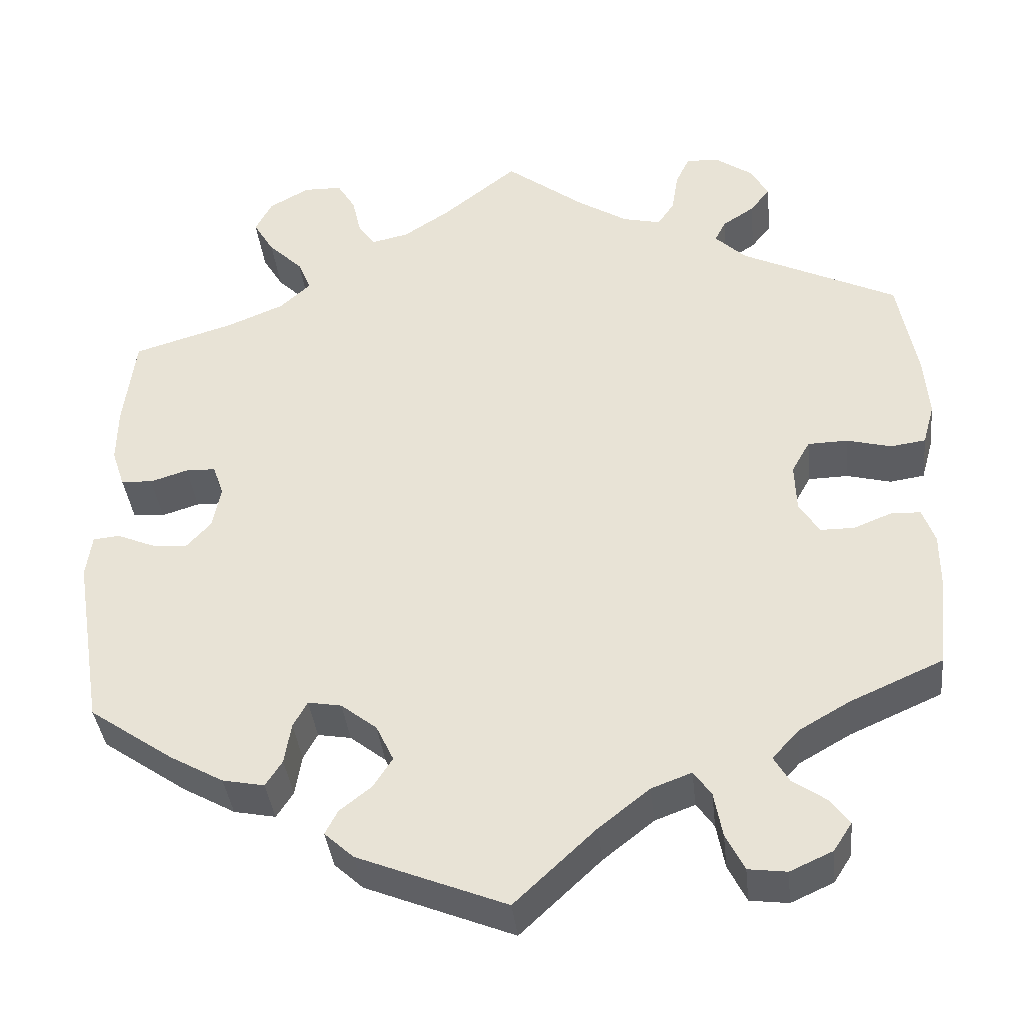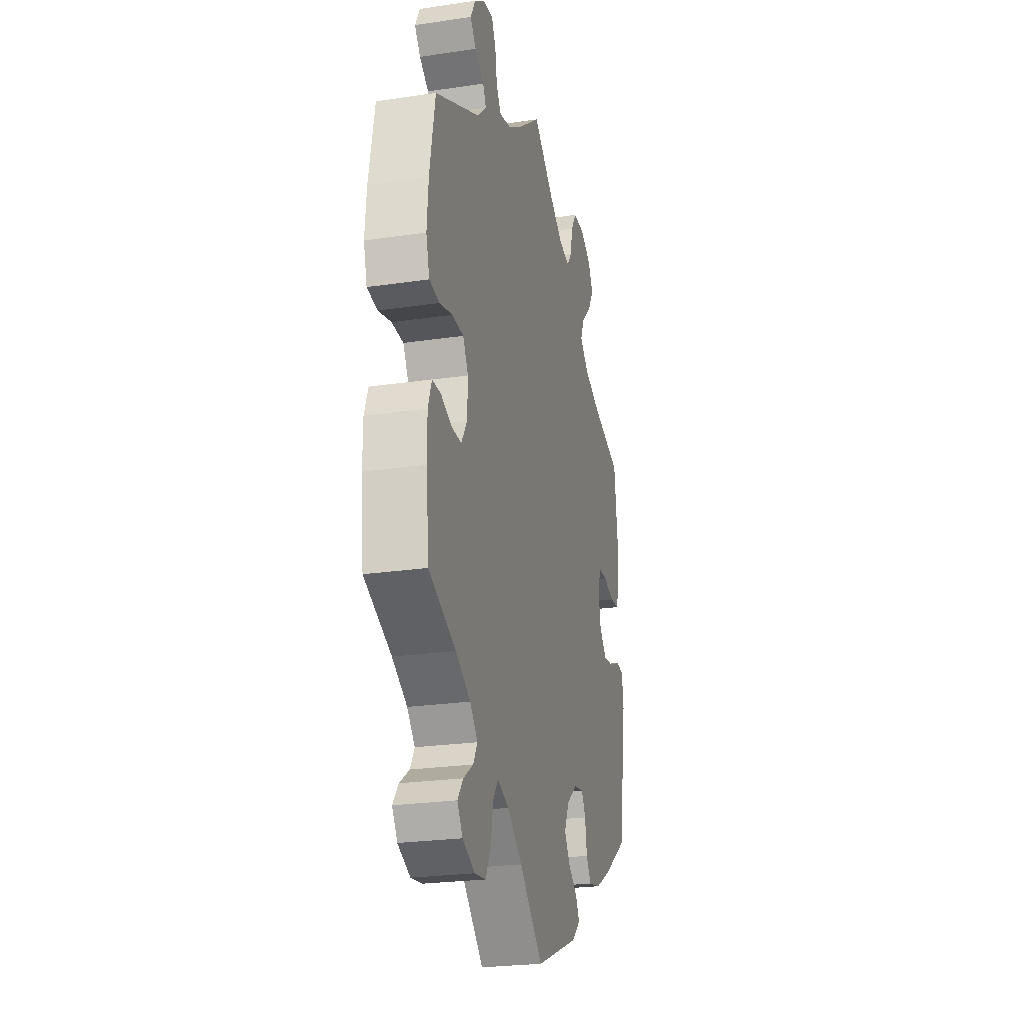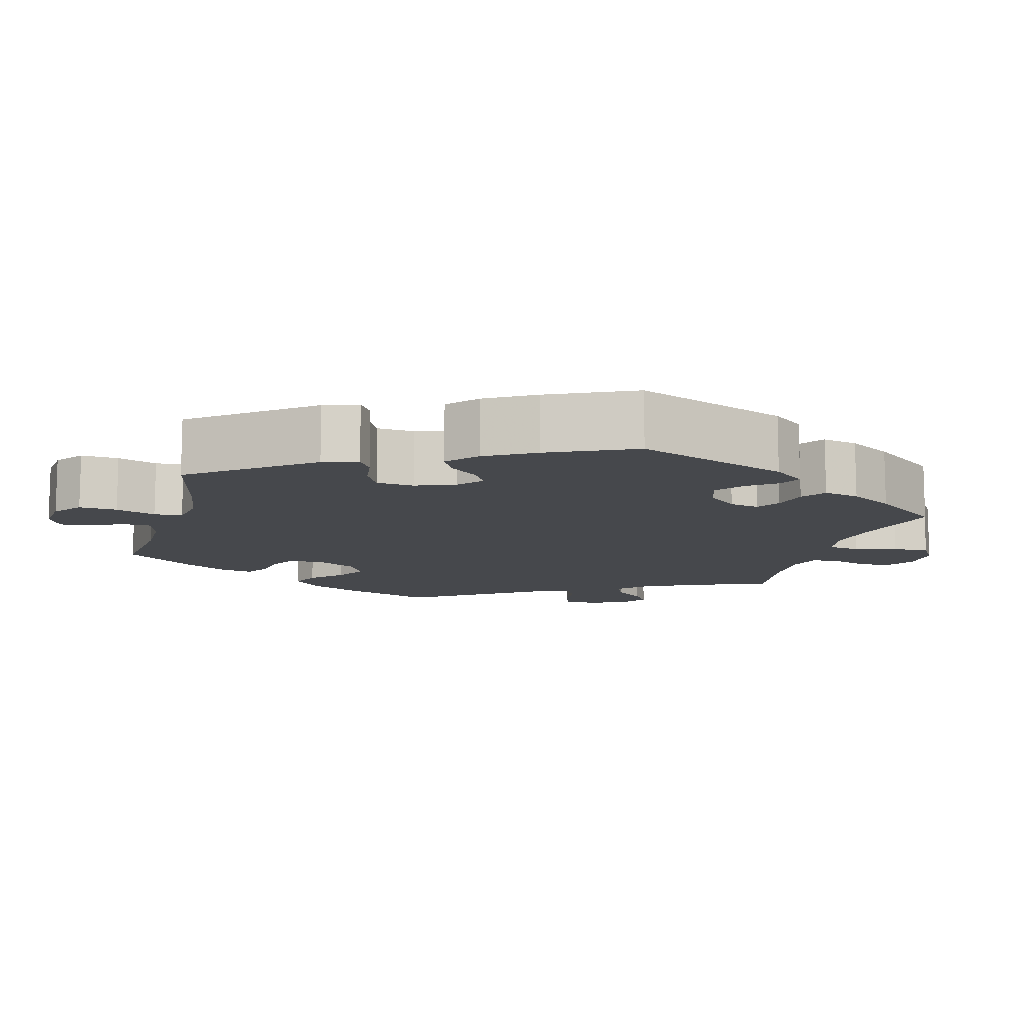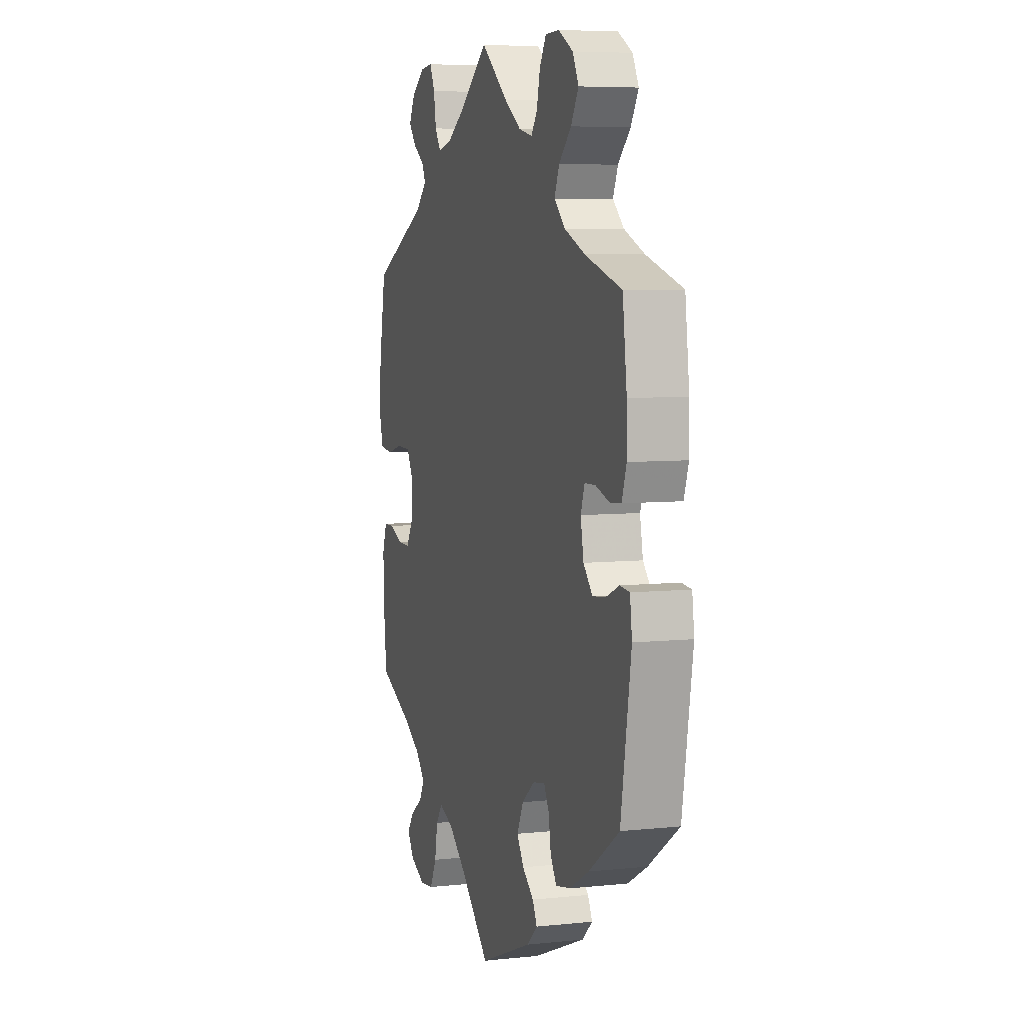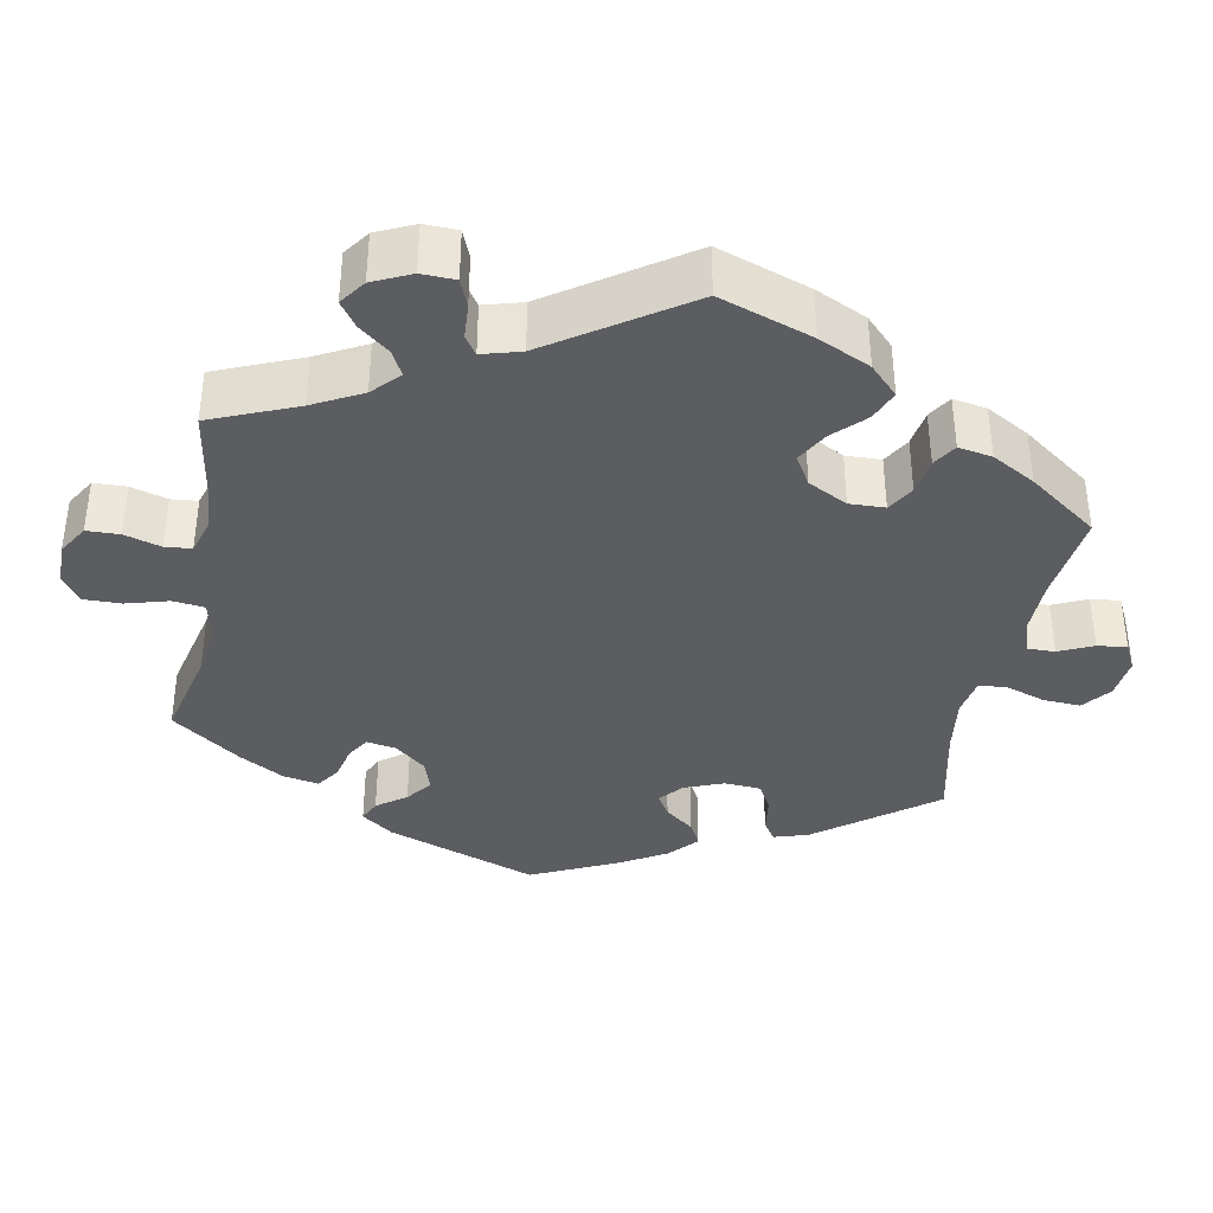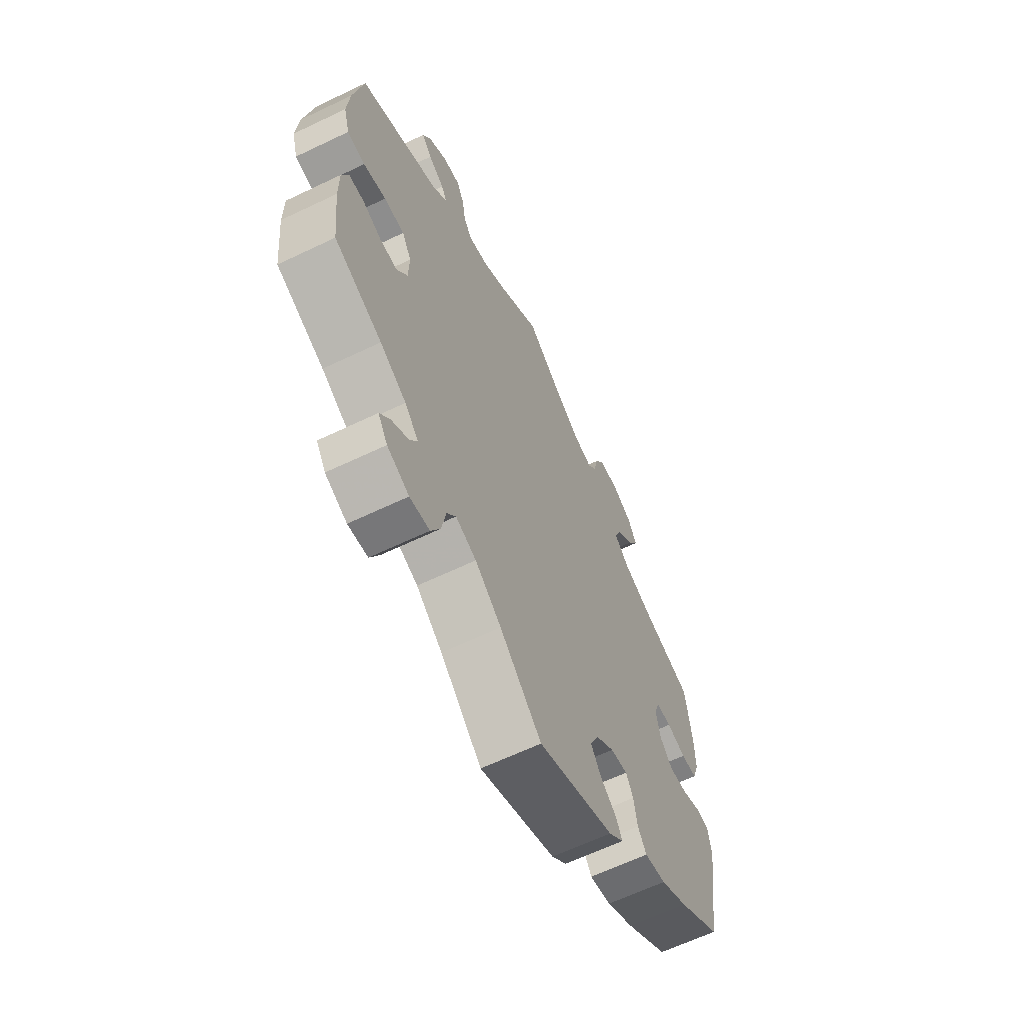
<metadata>
{"format":"obj","ext":"obj","renderer":"f3d","projection":"perspective","resolution":1024,"background":"white","views":[{"elev":-38.3,"azim":6.2,"up":"+Z"},{"elev":-24.4,"azim":103.7,"up":"+Z"},{"elev":-11.2,"azim":-135.6,"up":"+Y"},{"elev":6.5,"azim":-107.4,"up":"+Z"},{"elev":-36.8,"azim":49.4,"up":"+Y"},{"elev":-63.6,"azim":115.8,"up":"+Z"}]}
</metadata>
<code>
v -0.535 0.07 -0.079
v -0.528 0.07 -0.027
v -0.496 0.07 -0.024
v -0.452 0.07 -0.043
v -0.409 0.07 -0.048
v -0.379 0.07 -0.015
v -0.369 0.07 0.037
v -0.382 0.07 0.074
v -0.418 0.07 0.075
v -0.463 0.07 0.061
v -0.501 0.07 0.064
v -0.516 0.07 0.109
v -0.515 0.07 0.176
v -0.501 0.07 0.288
v -0.38 0.07 0.324
v -0.312 0.07 0.352
v -0.275 0.07 0.386
v -0.291 0.07 0.424
v -0.332 0.07 0.464
v -0.357 0.07 0.506
v -0.337 0.07 0.545
v -0.289 0.07 0.572
v -0.243 0.07 0.571
v -0.221 0.07 0.535
v -0.21 0.07 0.487
v -0.19 0.07 0.459
v -0.145 0.07 0.469
v -0.089 0.07 0.506
v 0 0.07 0.577
v 0.095 0.07 0.504
v 0.155 0.07 0.466
v 0.201 0.07 0.455
v 0.221 0.07 0.485
v 0.229 0.07 0.534
v 0.246 0.07 0.57
v 0.287 0.07 0.566
v 0.331 0.07 0.535
v 0.351 0.07 0.497
v 0.327 0.07 0.467
v 0.289 0.07 0.442
v 0.276 0.07 0.416
v 0.313 0.07 0.38
v 0.5 0.07 0.289
v 0.523 0.07 0.165
v 0.529 0.07 0.091
v 0.515 0.07 0.041
v 0.473 0.07 0.035
v 0.42 0.07 0.049
v 0.372 0.07 0.048
v 0.35 0.07 0.009
v 0.352 0.07 -0.049
v 0.376 0.07 -0.088
v 0.417 0.07 -0.088
v 0.462 0.07 -0.07
v 0.498 0.07 -0.071
v 0.513 0.07 -0.113
v 0.513 0.07 -0.178
v 0.501 0.07 -0.289
v 0.39 0.07 -0.338
v 0.329 0.07 -0.373
v 0.297 0.07 -0.408
v 0.315 0.07 -0.439
v 0.355 0.07 -0.467
v 0.378 0.07 -0.498
v 0.356 0.07 -0.532
v 0.305 0.07 -0.555
v 0.259 0.07 -0.549
v 0.237 0.07 -0.505
v 0.227 0.07 -0.451
v 0.206 0.07 -0.421
v 0.158 0.07 -0.439
v 0.097 0.07 -0.487
v 0 0.07 -0.578
v -0.178 0.07 -0.506
v -0.213 0.07 -0.474
v -0.198 0.07 -0.445
v -0.16 0.07 -0.415
v -0.137 0.07 -0.379
v -0.158 0.07 -0.335
v -0.201 0.07 -0.301
v -0.241 0.07 -0.294
v -0.258 0.07 -0.325
v -0.266 0.07 -0.374
v -0.286 0.07 -0.405
v -0.336 0.07 -0.395
v -0.4 0.07 -0.359
v -0.501 0.07 -0.289
v -0.535 0 -0.079
v -0.528 0 -0.027
v -0.496 0 -0.024
v -0.452 0 -0.043
v -0.409 0 -0.048
v -0.379 0 -0.015
v -0.369 0 0.037
v -0.382 0 0.074
v -0.418 0 0.075
v -0.463 0 0.061
v -0.501 0 0.064
v -0.516 0 0.109
v -0.515 0 0.176
v -0.501 0 0.288
v -0.38 0 0.324
v -0.312 0 0.352
v -0.275 0 0.386
v -0.291 0 0.424
v -0.332 0 0.464
v -0.357 0 0.506
v -0.337 0 0.545
v -0.289 0 0.572
v -0.243 0 0.571
v -0.221 0 0.535
v -0.21 0 0.487
v -0.19 0 0.459
v -0.145 0 0.469
v -0.089 0 0.506
v 0 0 0.577
v 0.095 0 0.504
v 0.155 0 0.466
v 0.201 0 0.455
v 0.221 0 0.485
v 0.229 0 0.534
v 0.246 0 0.57
v 0.287 0 0.566
v 0.331 0 0.535
v 0.351 0 0.497
v 0.327 0 0.467
v 0.289 0 0.442
v 0.276 0 0.416
v 0.313 0 0.38
v 0.5 0 0.289
v 0.523 0 0.165
v 0.529 0 0.091
v 0.515 0 0.041
v 0.473 0 0.035
v 0.42 0 0.049
v 0.372 0 0.048
v 0.35 0 0.009
v 0.352 0 -0.049
v 0.376 0 -0.088
v 0.417 0 -0.088
v 0.462 0 -0.07
v 0.498 0 -0.071
v 0.513 0 -0.113
v 0.513 0 -0.178
v 0.501 0 -0.289
v 0.39 0 -0.338
v 0.329 0 -0.373
v 0.297 0 -0.408
v 0.315 0 -0.439
v 0.355 0 -0.467
v 0.378 0 -0.498
v 0.356 0 -0.532
v 0.305 0 -0.555
v 0.259 0 -0.549
v 0.237 0 -0.505
v 0.227 0 -0.451
v 0.206 0 -0.421
v 0.158 0 -0.439
v 0.097 0 -0.487
v 0 0 -0.578
v -0.178 0 -0.506
v -0.213 0 -0.474
v -0.198 0 -0.445
v -0.16 0 -0.415
v -0.137 0 -0.379
v -0.158 0 -0.335
v -0.201 0 -0.301
v -0.241 0 -0.294
v -0.258 0 -0.325
v -0.266 0 -0.374
v -0.286 0 -0.405
v -0.336 0 -0.395
v -0.4 0 -0.359
v -0.501 0 -0.289
f 82 83 84 85
f 81 82 85 86
f 74 75 76 77
f 72 73 74 77
f 71 72 77 78
f 70 71 78 79
f 66 67 68 69
f 66 69 70
f 65 66 70
f 62 63 64 65
f 61 62 65 70
f 60 61 70 79
f 56 57 58 59
f 53 54 55 56
f 52 53 56 59
f 51 52 59 60
f 45 46 47 48
f 45 48 49
f 42 43 44 45
f 41 42 45 49
f 37 38 39 40
f 37 40 41
f 36 37 41
f 33 34 35 36
f 32 33 36 41
f 31 32 41 49
f 28 29 30
f 27 28 30 31
f 26 27 31 49
f 22 23 24 25
f 22 25 26
f 21 22 26
f 18 19 20 21
f 17 18 21 26
f 16 17 26 49
f 12 13 14 15
f 9 10 11 12
f 8 9 12 15
f 7 8 15 16
f 1 2 3 4
f 1 4 5
f 81 86 87 1
f 51 60 79 80
f 50 51 80 81
f 7 16 49 50
f 6 7 50 81
f 5 6 81
f 1 5 81
f 172 171 170 169
f 173 172 169 168
f 164 163 162 161
f 164 161 160 159
f 165 164 159 158
f 166 165 158 157
f 156 155 154 153
f 157 156 153
f 157 153 152
f 152 151 150 149
f 157 152 149 148
f 166 157 148 147
f 146 145 144 143
f 143 142 141 140
f 146 143 140 139
f 147 146 139 138
f 135 134 133 132
f 136 135 132
f 132 131 130 129
f 136 132 129 128
f 127 126 125 124
f 128 127 124
f 128 124 123
f 123 122 121 120
f 128 123 120 119
f 136 128 119 118
f 117 116 115
f 118 117 115 114
f 136 118 114 113
f 112 111 110 109
f 113 112 109
f 113 109 108
f 108 107 106 105
f 113 108 105 104
f 136 113 104 103
f 102 101 100 99
f 99 98 97 96
f 102 99 96 95
f 103 102 95 94
f 91 90 89 88
f 92 91 88
f 88 174 173 168
f 167 166 147 138
f 168 167 138 137
f 137 136 103 94
f 168 137 94 93
f 168 93 92
f 168 92 88
f 1 88 89 2
f 2 89 90 3
f 3 90 91 4
f 4 91 92 5
f 5 92 93 6
f 6 93 94 7
f 7 94 95 8
f 8 95 96 9
f 9 96 97 10
f 10 97 98 11
f 11 98 99 12
f 12 99 100 13
f 13 100 101 14
f 14 101 102 15
f 15 102 103 16
f 16 103 104 17
f 17 104 105 18
f 18 105 106 19
f 19 106 107 20
f 20 107 108 21
f 21 108 109 22
f 22 109 110 23
f 23 110 111 24
f 24 111 112 25
f 25 112 113 26
f 26 113 114 27
f 27 114 115 28
f 28 115 116 29
f 29 116 117 30
f 30 117 118 31
f 31 118 119 32
f 32 119 120 33
f 33 120 121 34
f 34 121 122 35
f 35 122 123 36
f 36 123 124 37
f 37 124 125 38
f 38 125 126 39
f 39 126 127 40
f 40 127 128 41
f 41 128 129 42
f 42 129 130 43
f 43 130 131 44
f 44 131 132 45
f 45 132 133 46
f 46 133 134 47
f 47 134 135 48
f 48 135 136 49
f 49 136 137 50
f 50 137 138 51
f 51 138 139 52
f 52 139 140 53
f 53 140 141 54
f 54 141 142 55
f 55 142 143 56
f 56 143 144 57
f 57 144 145 58
f 58 145 146 59
f 59 146 147 60
f 60 147 148 61
f 61 148 149 62
f 62 149 150 63
f 63 150 151 64
f 64 151 152 65
f 65 152 153 66
f 66 153 154 67
f 67 154 155 68
f 68 155 156 69
f 69 156 157 70
f 70 157 158 71
f 71 158 159 72
f 72 159 160 73
f 73 160 161 74
f 74 161 162 75
f 75 162 163 76
f 76 163 164 77
f 77 164 165 78
f 78 165 166 79
f 79 166 167 80
f 80 167 168 81
f 81 168 169 82
f 82 169 170 83
f 83 170 171 84
f 84 171 172 85
f 85 172 173 86
f 86 173 174 87
f 87 174 88 1

</code>
